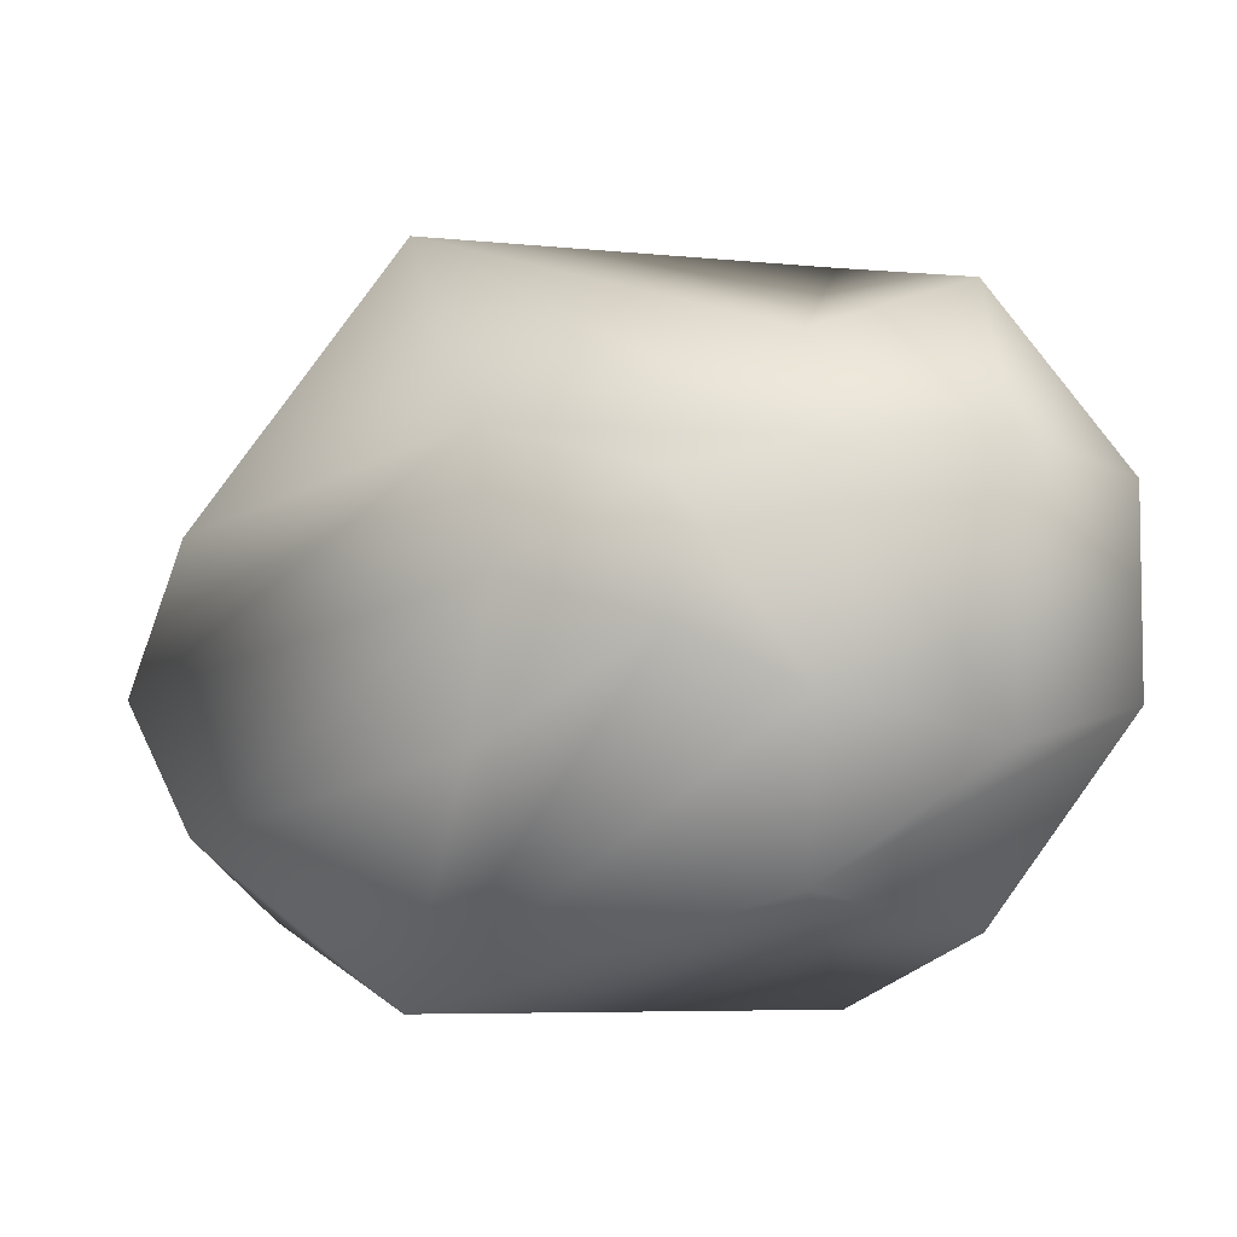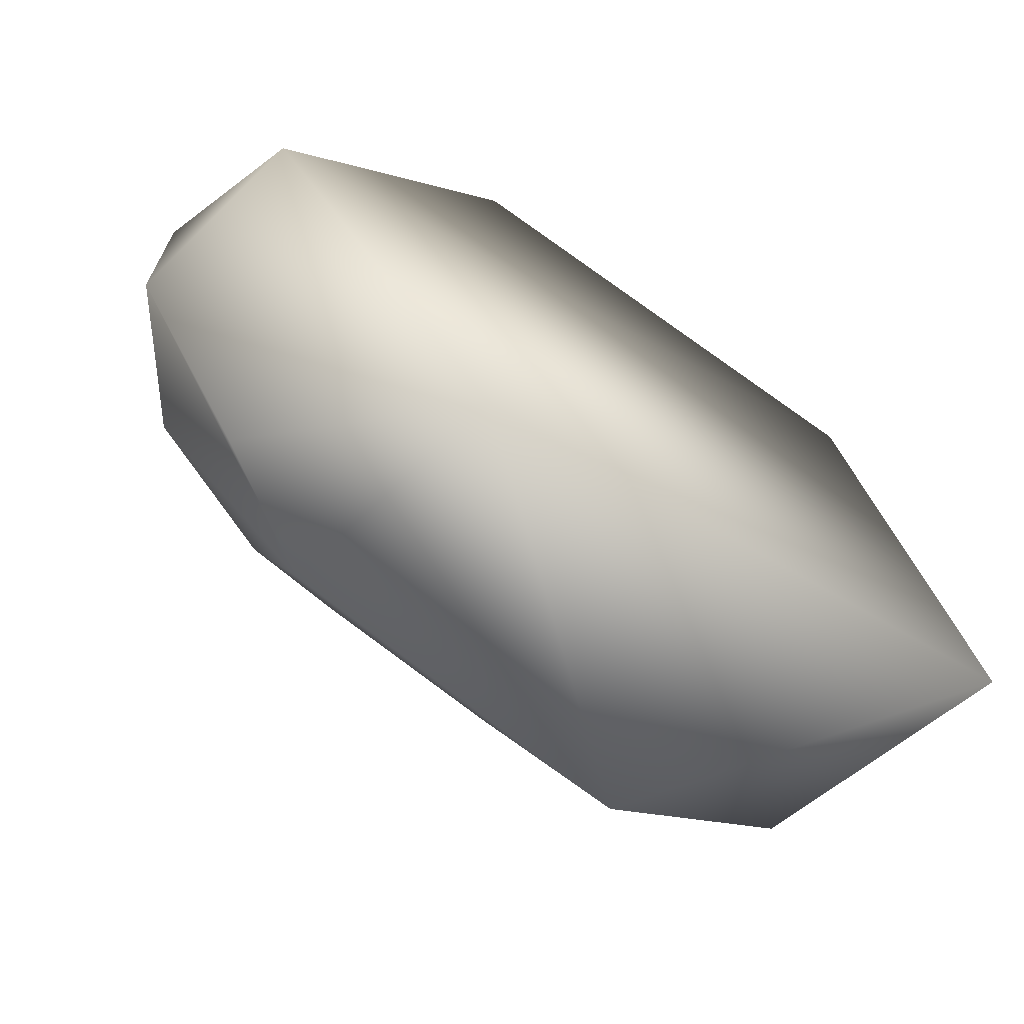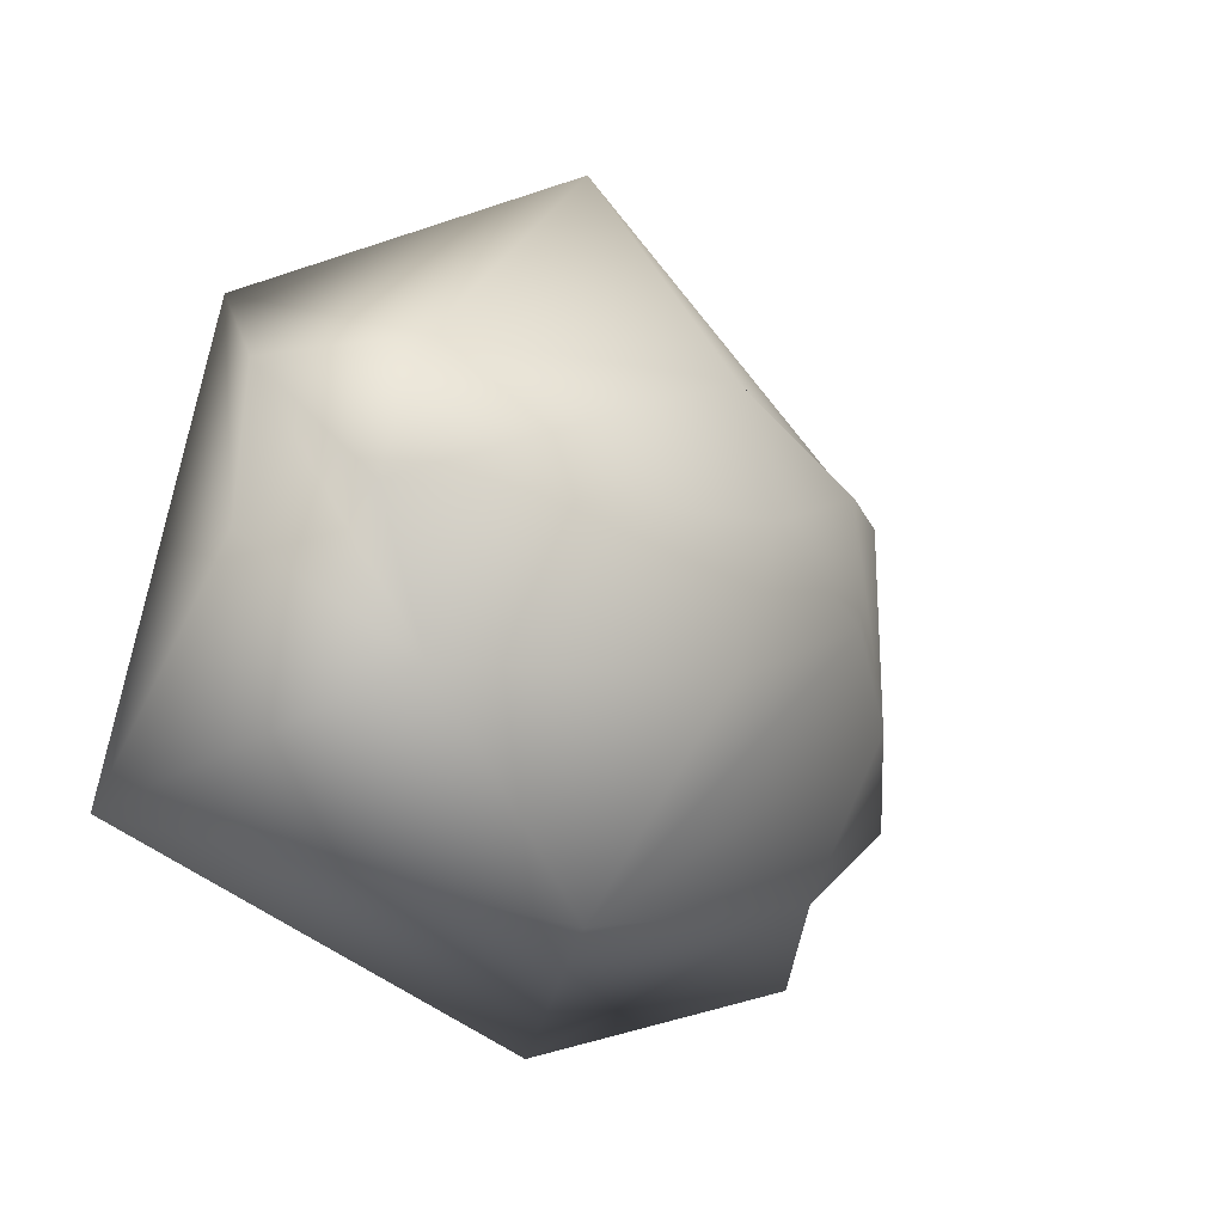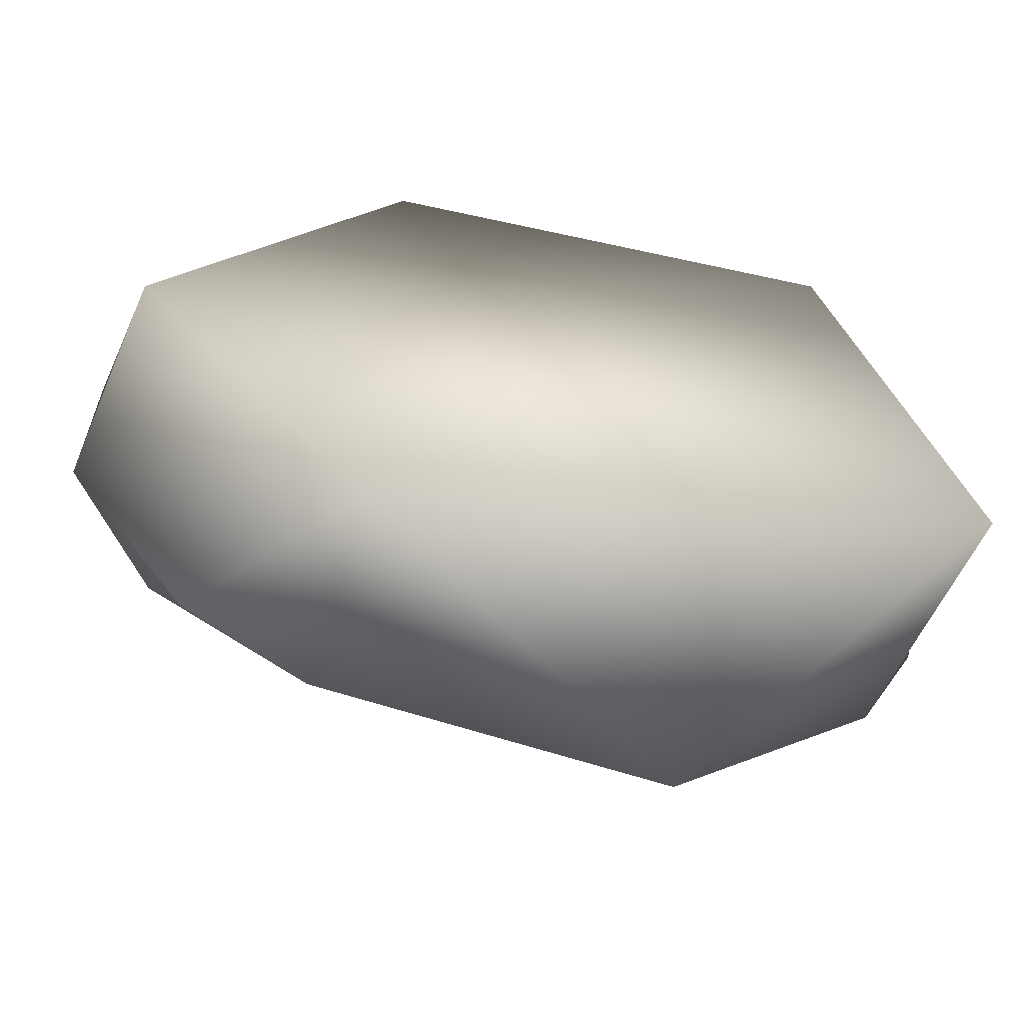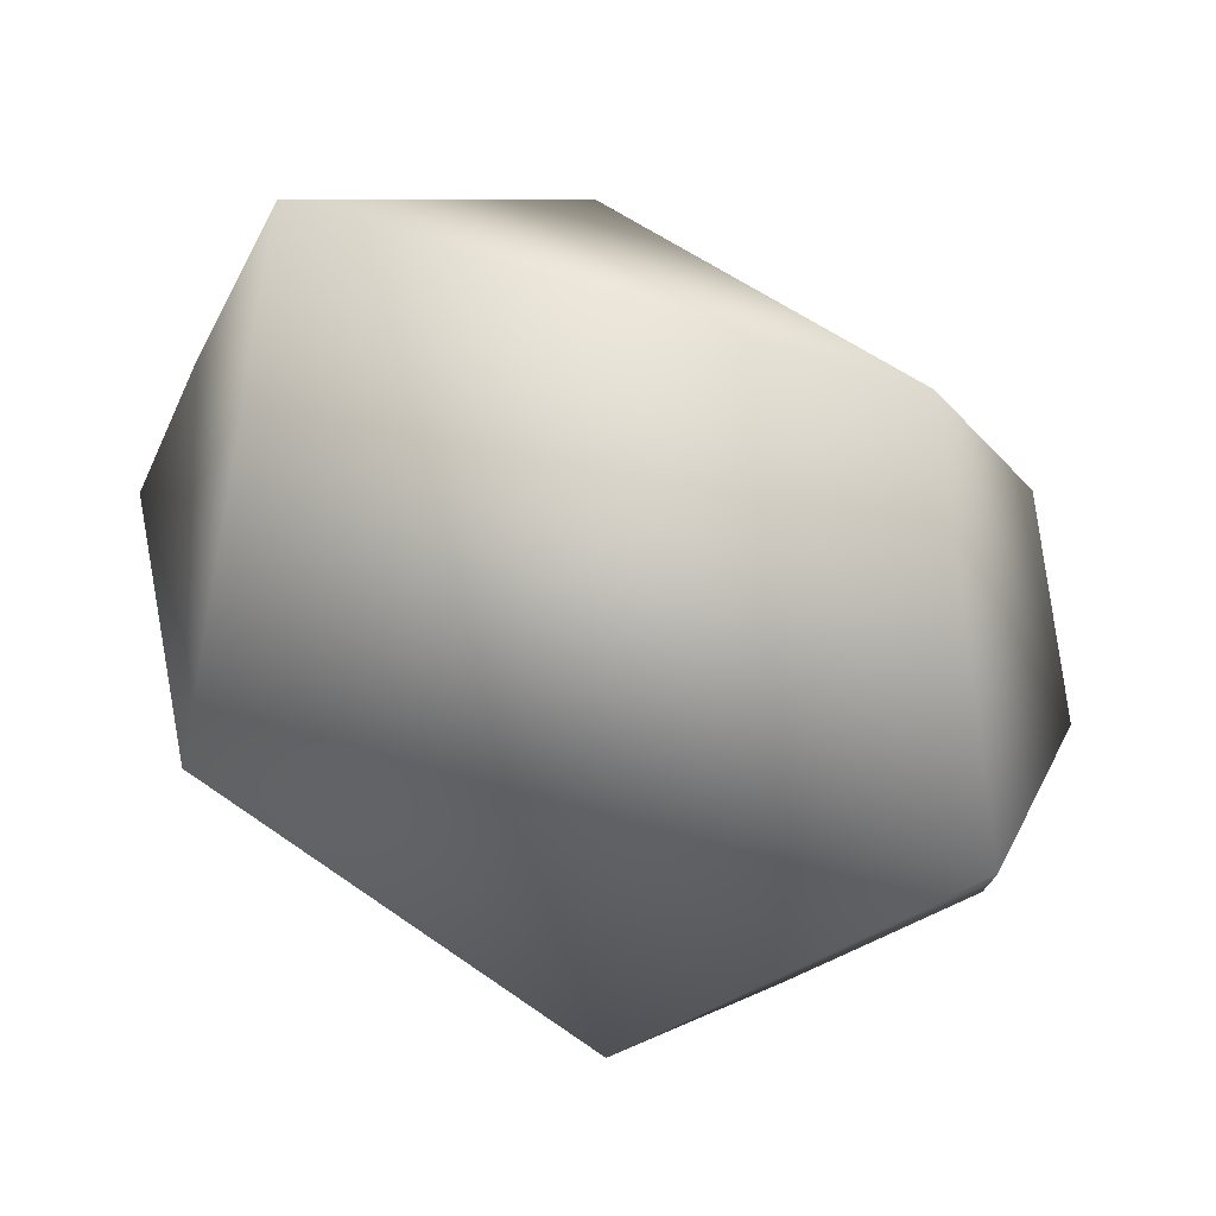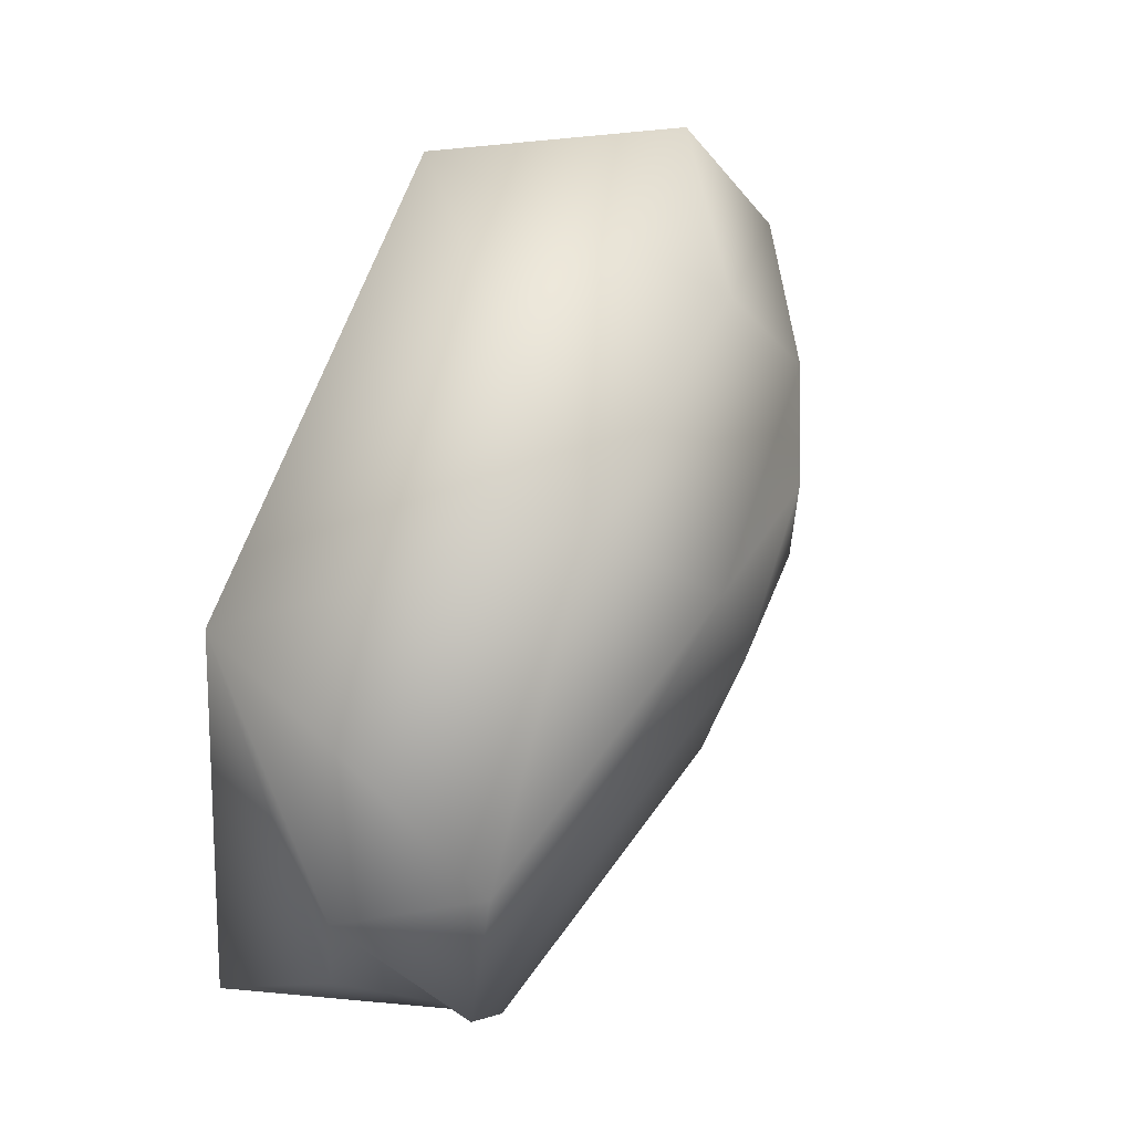
<metadata>
{"format":"obj","ext":"obj","renderer":"f3d","projection":"perspective","resolution":1024,"background":"white","views":[{"elev":-5.8,"azim":-161.4,"up":"+Z"},{"elev":-67.3,"azim":-32.9,"up":"+Z"},{"elev":-23.0,"azim":123.7,"up":"+Z"},{"elev":-60.3,"azim":-7.3,"up":"+Z"},{"elev":-73.0,"azim":156.1,"up":"+Y"},{"elev":56.9,"azim":111.9,"up":"+Z"}]}
</metadata>
<code>
v 97.17 -44.72 65.02
v -50.36 -44.72 99.77
v -130 -44.72 7.3e-06
v -50.36 -44.72 -120.6
v 131.9 -44.72 -96.12
v 50.36 44.72 96.42
v 50.36 44.72 -119.5
v 116.2 44.72 -71.19
v 119.8 44.72 14.21
v 140.9 6.401 10.08
v 139.5 2.33 -35.07
v 136.6 44.72 -31.99
v 19.31 73.46 36.97
v 20.91 71.98 -49.6
v -36.44 78.46 -17.99
v -34.92 78.99 21.87
v 11.78 80.43 -3.699
v -71.55 66.04 29.4
v -145.3 6.051 23.73
v -104.6 14.82 79.82
v -63.12 44.72 62.41
v -118.1 39.64 32.88
v -145.3 6.051 -36.96
v -71.55 66.04 -35.33
v -63.09 44.72 -85.62
v -103.1 13.16 -97.02
v -118.1 39.64 -48.15
f 1 2 3
f 1 3 4
f 1 4 5
f 5 7 8
f 5 8 11
f 2 1 6
f 2 6 21
f 2 21 20
f 5 4 7
f 8 7 14
f 18 21 6
f 18 6 13
f 18 13 16
f 24 18 16
f 24 16 15
f 7 25 24
f 7 24 15
f 7 15 14
f 4 26 25
f 4 25 7
f 1 5 11
f 1 11 10
f 3 2 20
f 3 20 19
f 4 3 23
f 4 23 26
f 6 9 13
f 10 11 8
f 10 8 12
f 10 12 9
f 17 14 15
f 17 15 16
f 17 16 13
f 8 14 17
f 8 17 12
f 12 17 13
f 12 13 9
f 1 10 9
f 1 9 6
f 22 19 20
f 22 20 21
f 22 21 18
f 25 26 23
f 25 23 27
f 25 27 24
f 18 24 27
f 18 27 22
f 22 27 23
f 22 23 19
f 3 19 23

</code>
